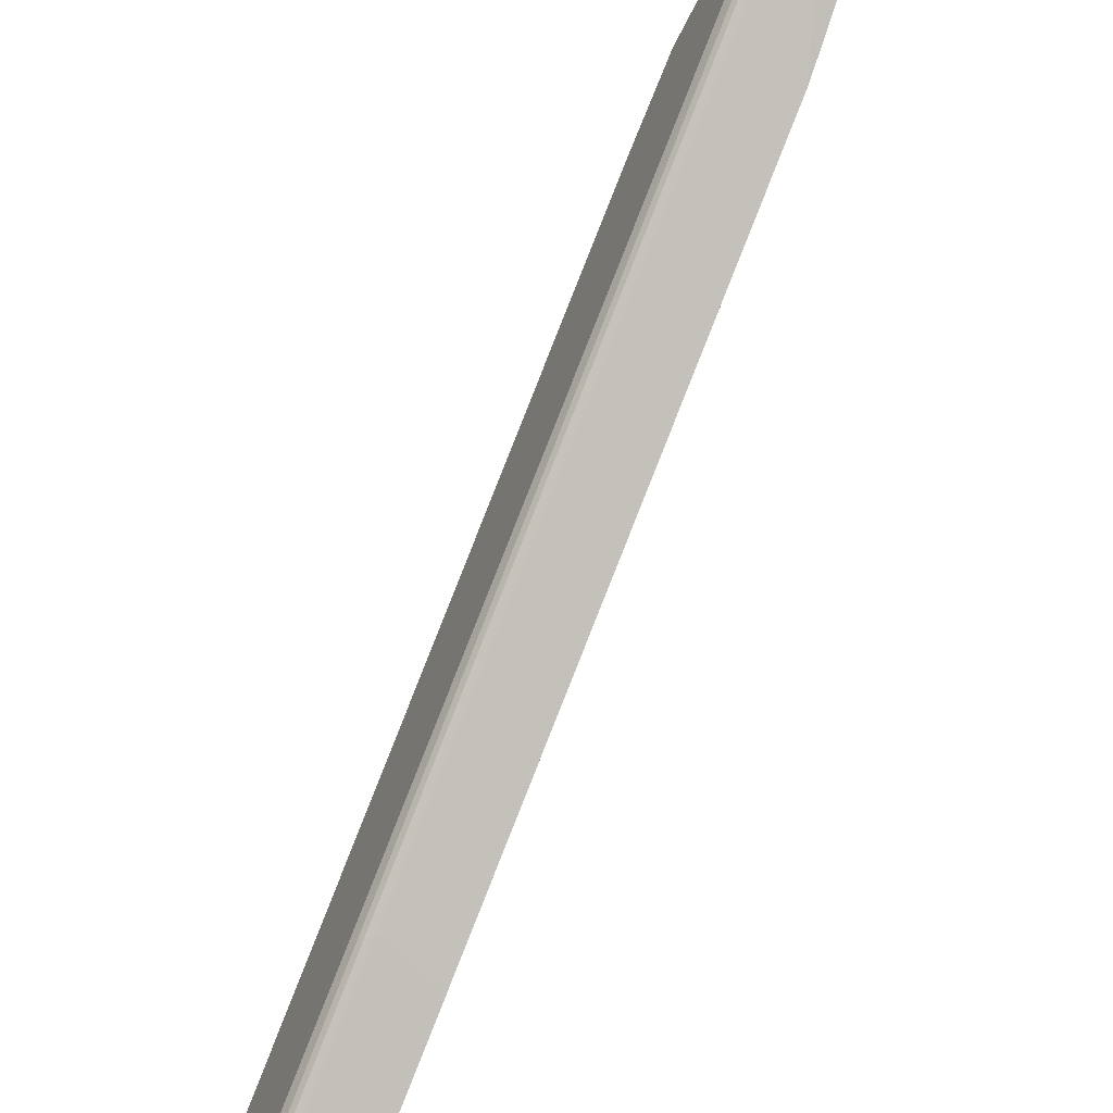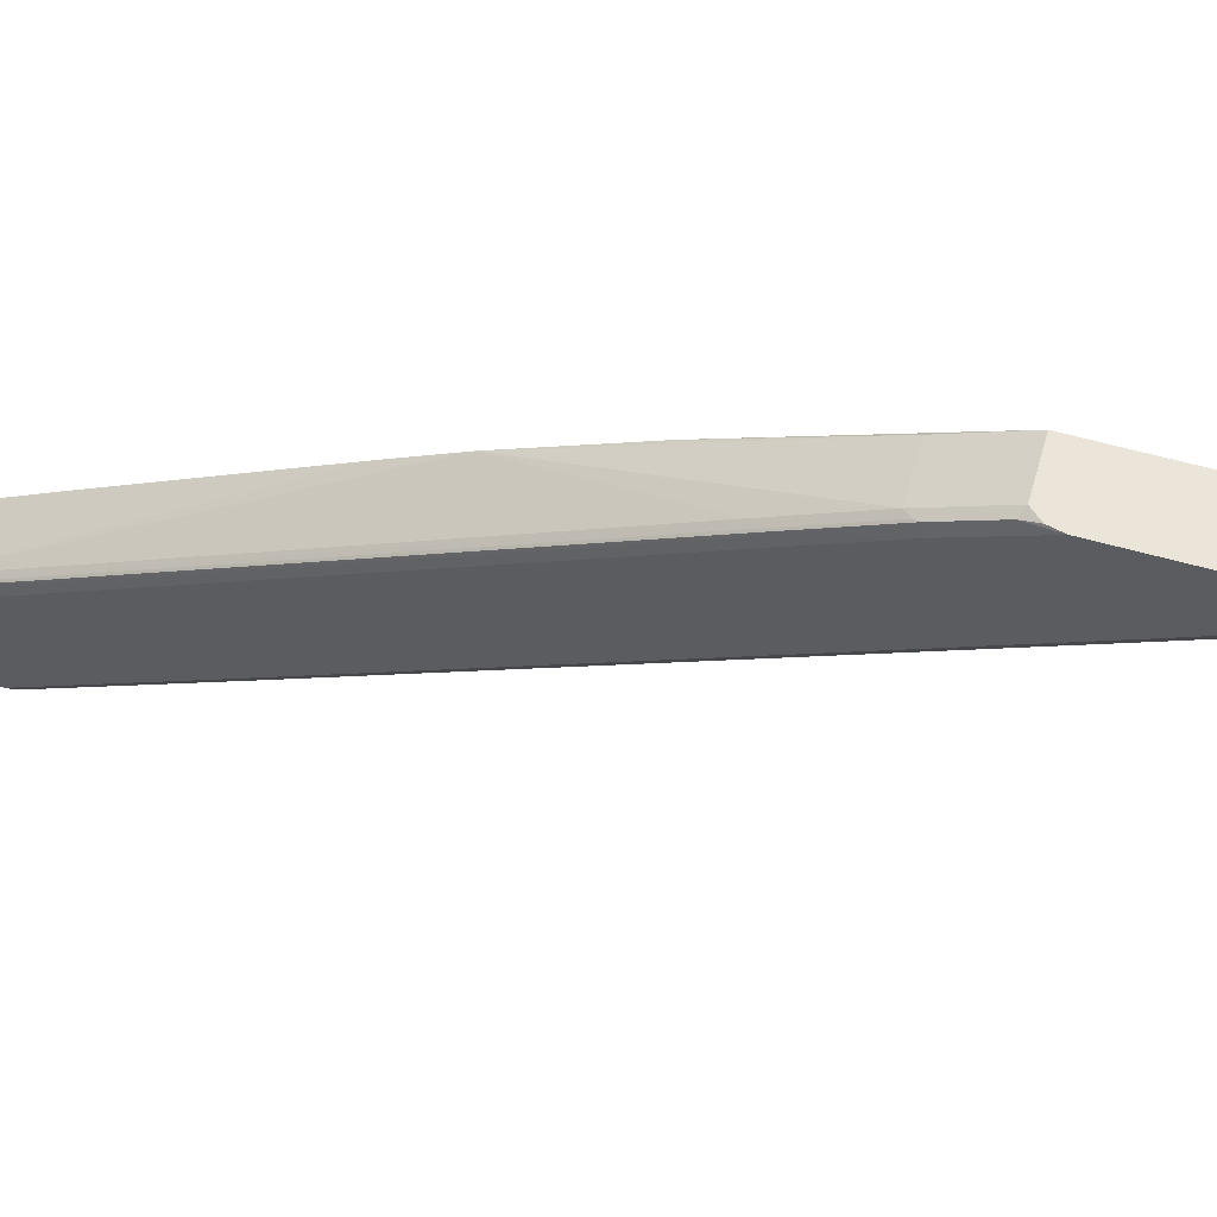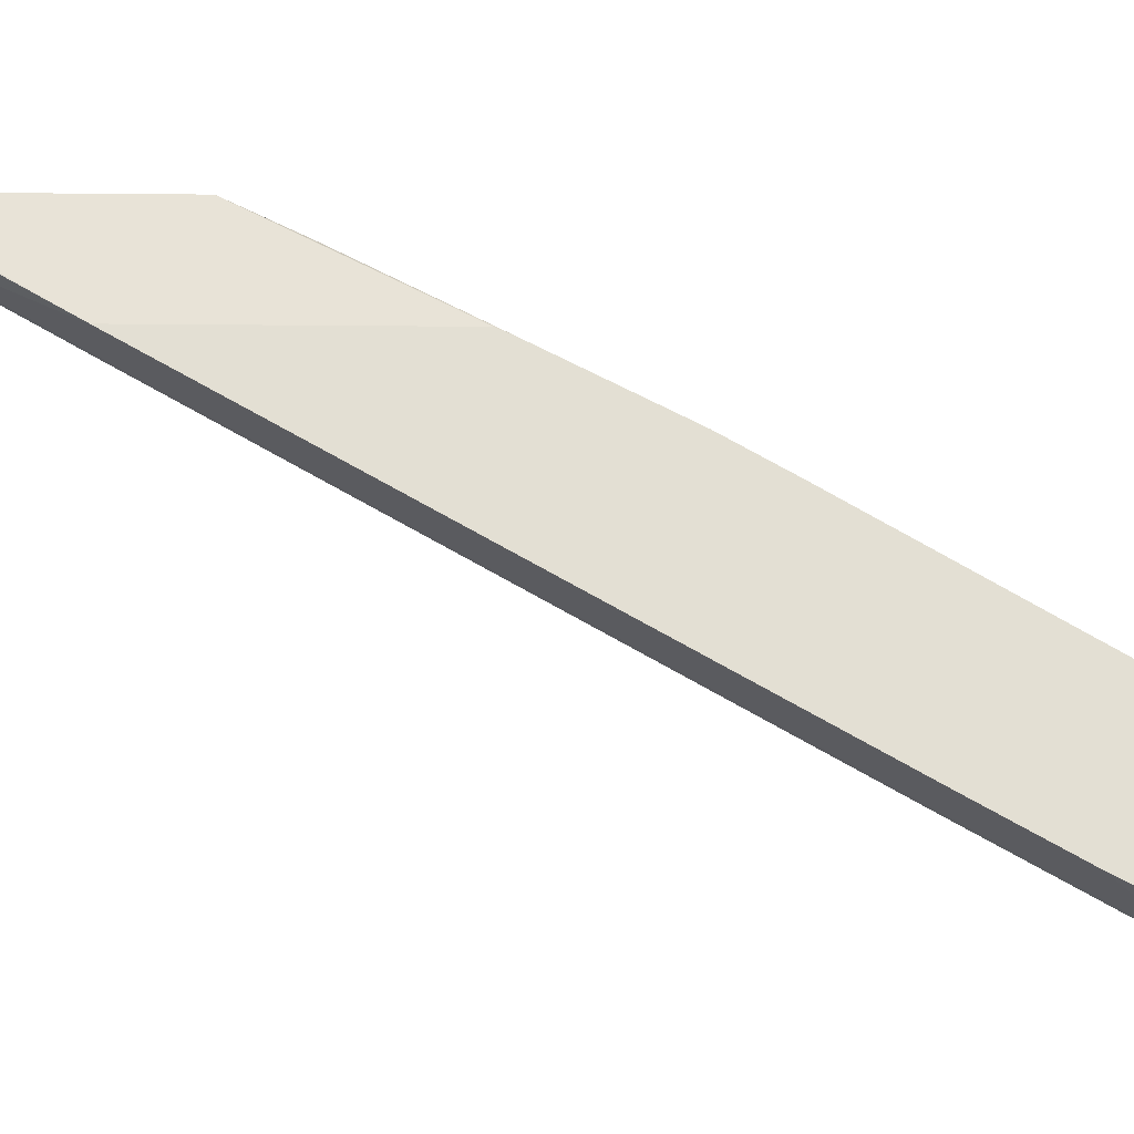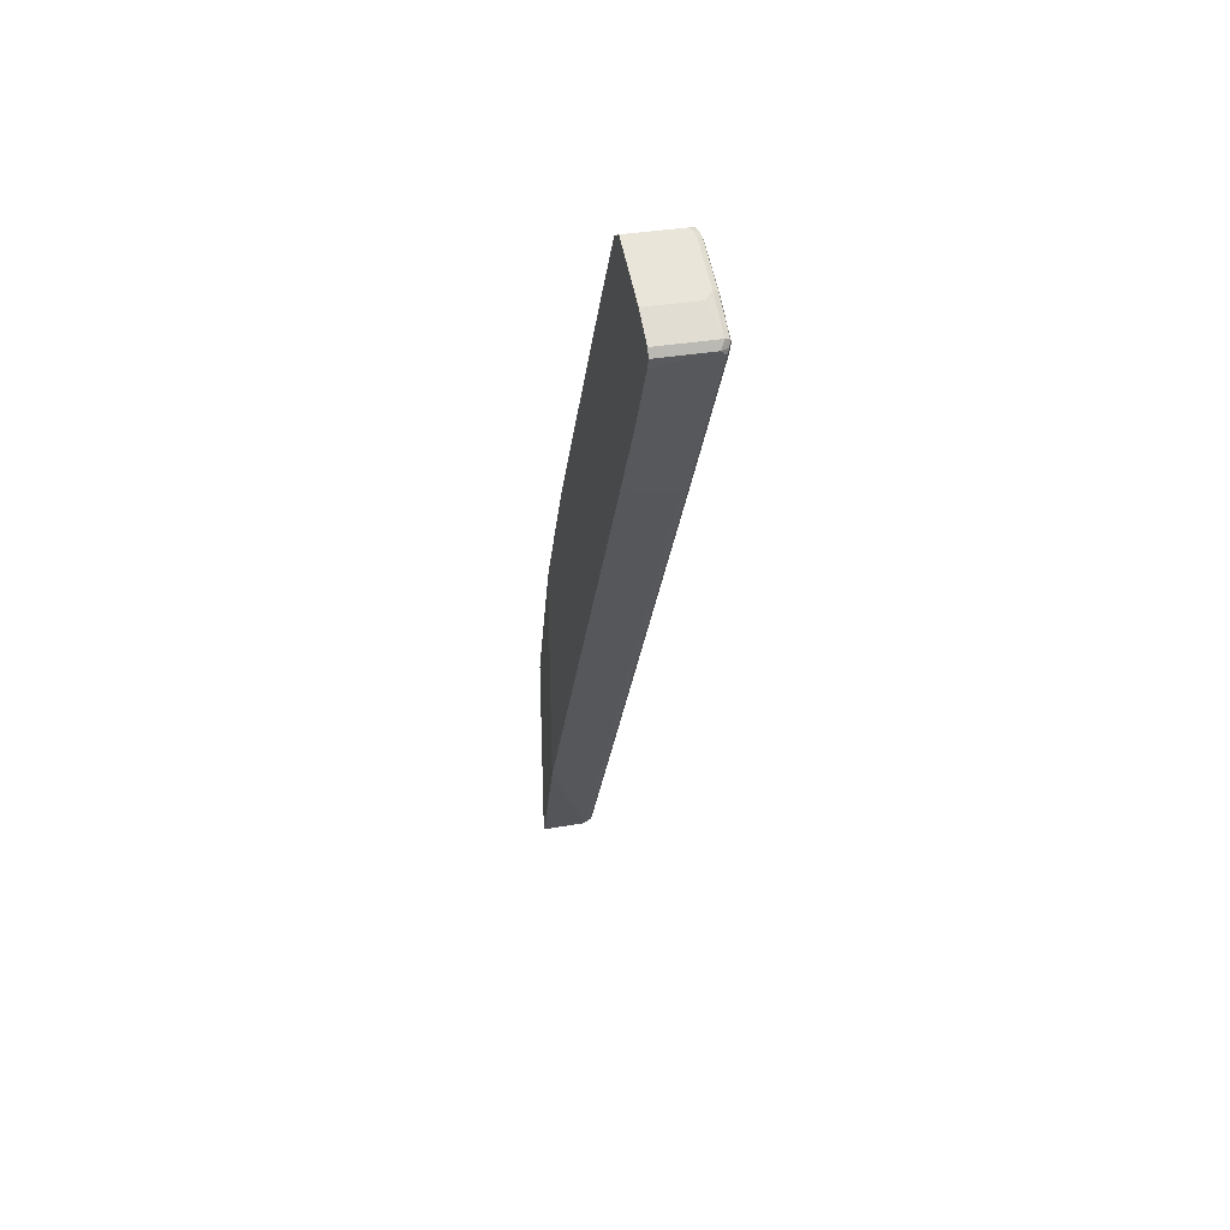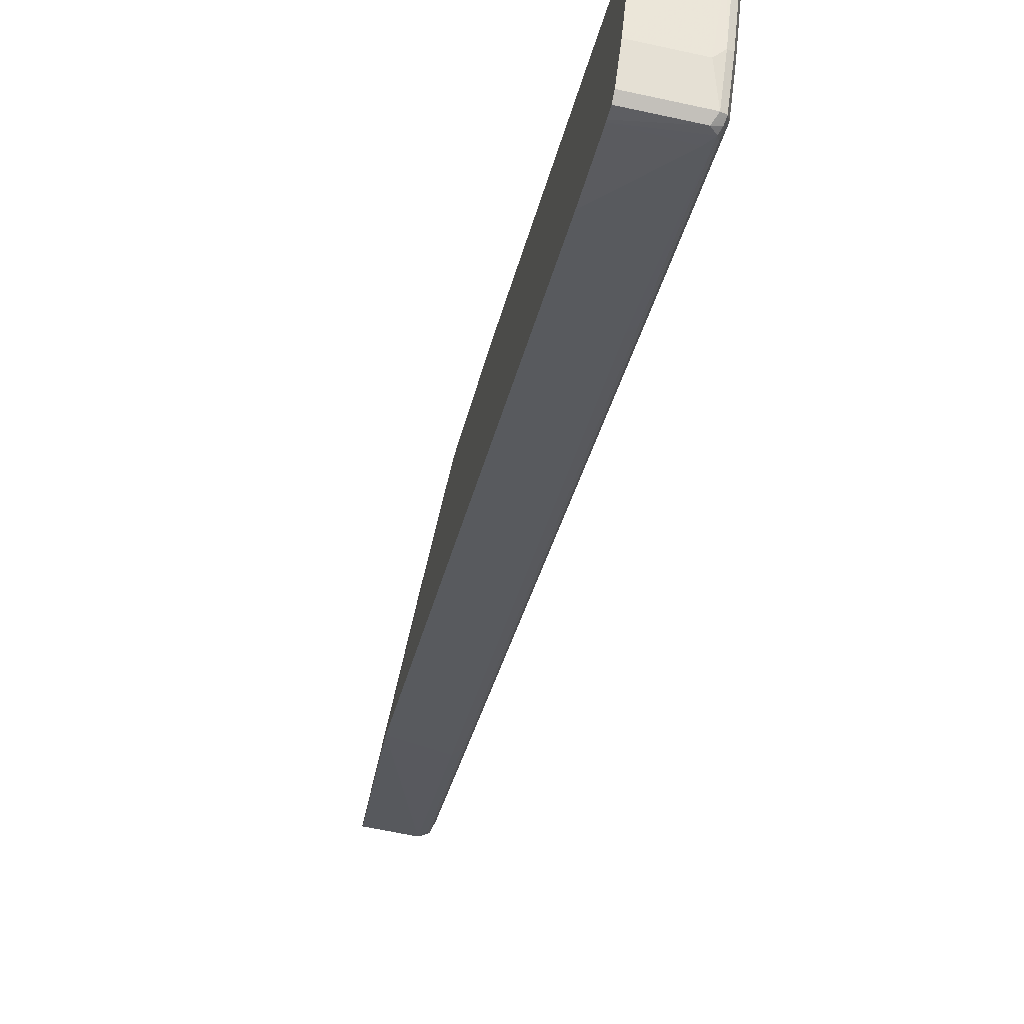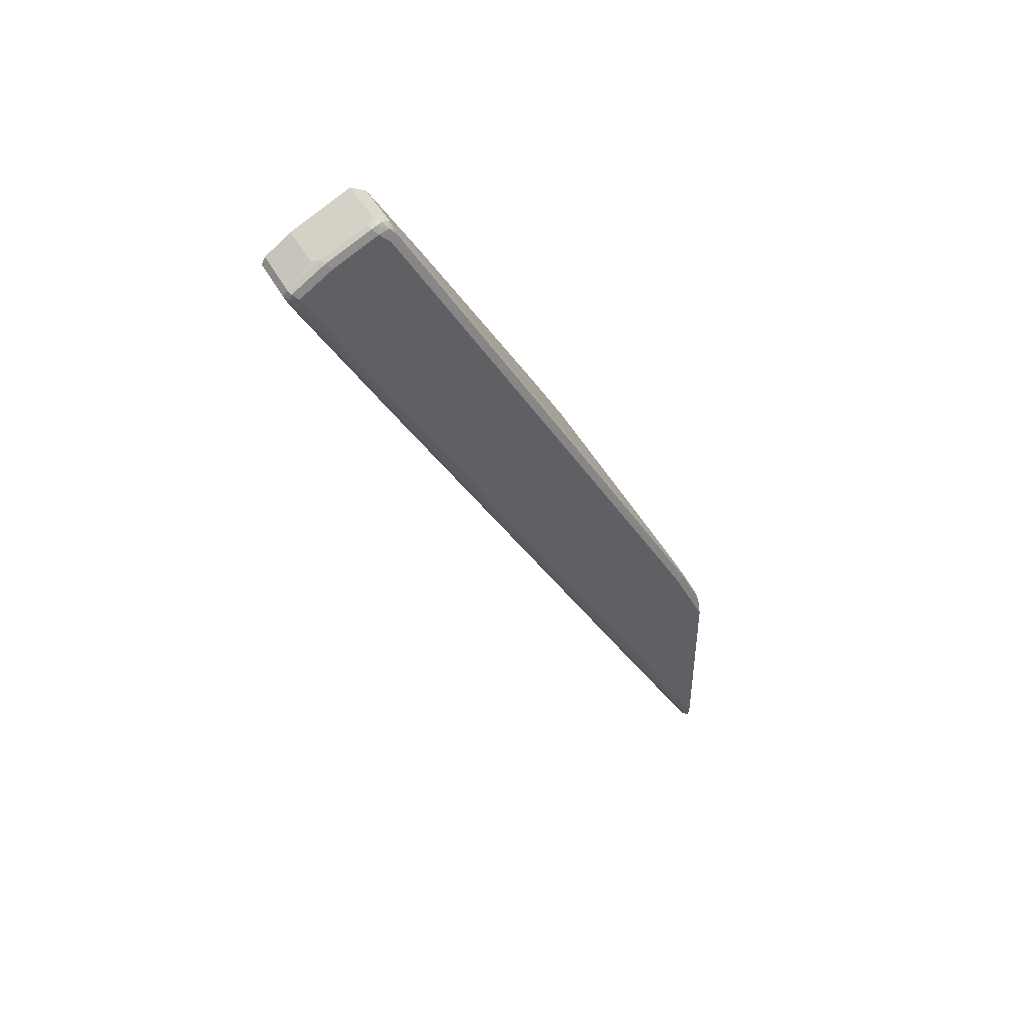
<metadata>
{"format":"obj","ext":"obj","renderer":"f3d","projection":"perspective","resolution":1024,"background":"white","views":[{"elev":-58.2,"azim":154.7,"up":"+Y"},{"elev":59.6,"azim":106.2,"up":"+Y"},{"elev":-22.8,"azim":-90.9,"up":"+Y"},{"elev":34.1,"azim":-13.5,"up":"+Z"},{"elev":-60.6,"azim":-12.7,"up":"+Y"},{"elev":43.5,"azim":63.8,"up":"+Z"}]}
</metadata>
<code>
v 0.6036 -0.3663 0.4495
v 0.6036 -0.4127 0.538
v 0.6036 -0.4196 0.5544
v 0.6036 -0.4141 0.5409
v 0.6744 -0.4196 0.5544
v 0.6793 -0.4146 0.5644
v 0.6856 -0.4121 0.562
v 0.6793 -0.3696 0.5944
v 0.6856 -0.3671 0.5919
v 0.6856 -0.3072 0.6219
v 0.6893 -0.2997 0.6143
v 0.6893 -0.3596 0.5844
v 0.6893 -0.3446 0.4495
v 0.6893 -0.4046 0.5544
v 0.6856 -0.4065 0.5394
v 0.6843 -0.4146 0.5544
v 0.6818 -0.4158 0.5469
v 0.6856 -0.3465 0.4345
v 0.6856 -0.2866 0.3297
v 0.6818 -0.2959 0.3371
v 0.6856 0.103 -0.3446
v 0.6893 0.1049 -0.3297
v 0.6856 0.2079 -0.5245
v 0.6818 0.09367 -0.3371
v 0.6744 0.09991 -0.3496
v 0.6744 -0.2897 0.3247
v 0.6744 -0.4096 0.5344
v 0.6036 -0.3064 0.3447
v 0.6036 0.08317 -0.3297
v 0.6036 0.08515 -0.01073
v 0.6036 0.08515 -0.3329
v 0.6145 0.2048 -0.5295
v 0.6145 0.2098 -0.532
v 0.6145 0.2098 -0.2398
v 0.6036 0.07353 0.01367
v 0.6145 0.1698 -0.1599
v 0.6036 -0.00429 0.1617
v 0.6744 0.1698 -0.1599
v 0.6744 0.1898 -0.1998
v 0.6843 0.2048 -0.2348
v 0.6843 0.1748 -0.1749
v 0.6818 0.1723 -0.1686
v 0.6843 0.1149 -0.06995
v 0.6818 0.1124 -0.06374
v 0.6818 -0.2772 0.6107
v 0.6744 0.1099 -0.05498
v 0.6744 -0.2797 0.6193
v 0.6856 -0.2847 0.6162
v 0.6843 -0.2747 0.6043
v 0.6856 0.1049 -0.05808
v 0.6893 0.1049 -0.07495
v 0.6893 0.1648 -0.1798
v 0.6893 0.2098 -0.2697
v 0.6893 -0.2847 0.5993
v 0.6893 0.2098 -0.5094
v 0.6856 0.2098 -0.5263
v 0.6744 0.2048 -0.5295
v 0.6818 0.1986 -0.517
v 0.6744 0.2098 -0.532
v 0.6786 0.2098 -0.5309
v 0.6856 0.2098 -0.2529
v 0.6744 0.2098 -0.2398
v 0.6893 -0.2847 0.3447
v 0.6843 -0.2997 0.6243
v 0.6744 -0.2997 0.6294
v 0.6818 -0.2922 0.6256
v 0.6036 -0.2797 0.6193
v 0.6036 -0.2112 0.5081
v 0.6036 -0.04871 0.2375
v 0.6036 -0.2997 0.6294
v 0.6036 -0.3796 0.5894
v 0.6694 -0.3796 0.5894
v 0.6036 -0.4146 0.5644
v 0.6793 -0.3097 0.6243
f 29 32 57
f 57 32 59
f 60 57 59
f 60 56 57
f 60 59 56
f 56 59 55
f 55 59 34
f 40 53 61
f 53 55 61
f 40 61 62
f 40 62 39
f 39 34 36
f 62 61 34
f 29 57 25
f 61 55 34
f 24 25 57
f 52 53 40
f 58 24 57
f 33 34 59
f 52 54 53
f 51 54 52
f 51 50 54
f 50 48 54
f 11 54 48
f 58 23 24
f 11 13 54
f 22 53 13
f 22 55 53
f 23 55 22
f 23 56 55
f 23 57 56
f 58 57 23
f 53 54 13
f 33 59 32
f 74 8 10
f 63 22 13
f 71 65 70
f 72 65 71
f 72 8 65
f 72 6 8
f 72 71 6
f 73 6 71
f 67 70 65
f 73 3 6
f 71 70 3
f 3 70 1
f 30 1 70
f 74 65 8
f 74 10 65
f 52 40 41
f 73 71 3
f 67 68 70
f 68 30 70
f 35 30 68
f 63 19 22
f 63 13 19
f 64 11 48
f 64 10 11
f 64 65 10
f 64 66 65
f 64 48 66
f 47 66 48
f 47 65 66
f 47 67 65
f 47 68 67
f 69 68 47
f 69 37 68
f 69 47 37
f 37 35 68
f 29 25 26
f 43 52 41
f 39 62 34
f 43 50 51
f 15 16 17
f 15 17 18
f 15 18 13
f 18 19 13
f 20 19 18
f 21 19 20
f 16 5 17
f 21 22 19
f 21 24 23
f 21 20 24
f 20 25 24
f 20 26 25
f 20 17 26
f 20 18 17
f 21 23 22
f 16 7 5
f 12 9 7
f 14 12 7
f 2 3 1
f 4 3 2
f 5 3 4
f 43 51 52
f 7 6 5
f 7 8 6
f 9 8 7
f 9 10 8
f 9 11 10
f 12 11 9
f 12 13 11
f 14 13 12
f 14 15 13
f 14 16 15
f 14 7 16
f 27 26 17
f 27 1 26
f 5 6 3
f 27 17 2
f 42 41 38
f 42 43 41
f 44 43 42
f 44 45 43
f 44 46 45
f 44 38 46
f 44 42 38
f 38 37 46
f 46 37 47
f 45 46 47
f 45 47 48
f 45 48 49
f 43 49 48
f 43 48 50
f 27 2 1
f 38 41 40
f 38 40 39
f 43 45 49
f 38 36 37
f 38 39 36
f 5 4 17
f 28 26 1
f 28 29 26
f 28 1 29
f 29 1 30
f 31 29 30
f 4 2 17
f 31 33 32
f 31 30 33
f 30 34 33
f 35 34 30
f 35 36 34
f 37 36 35
f 31 32 29

</code>
